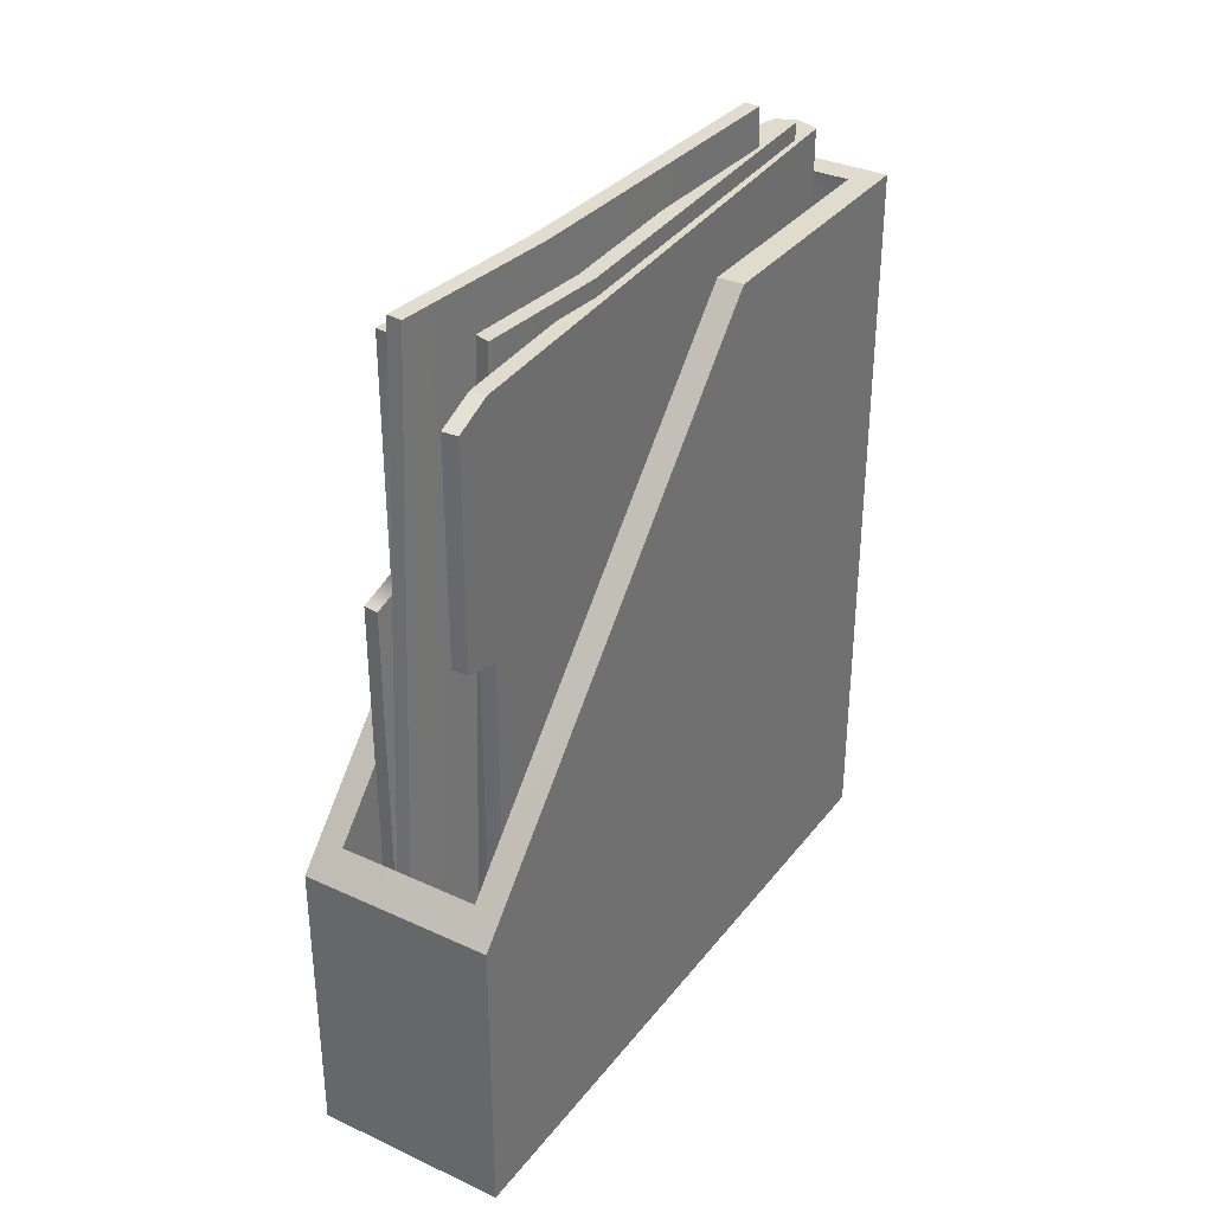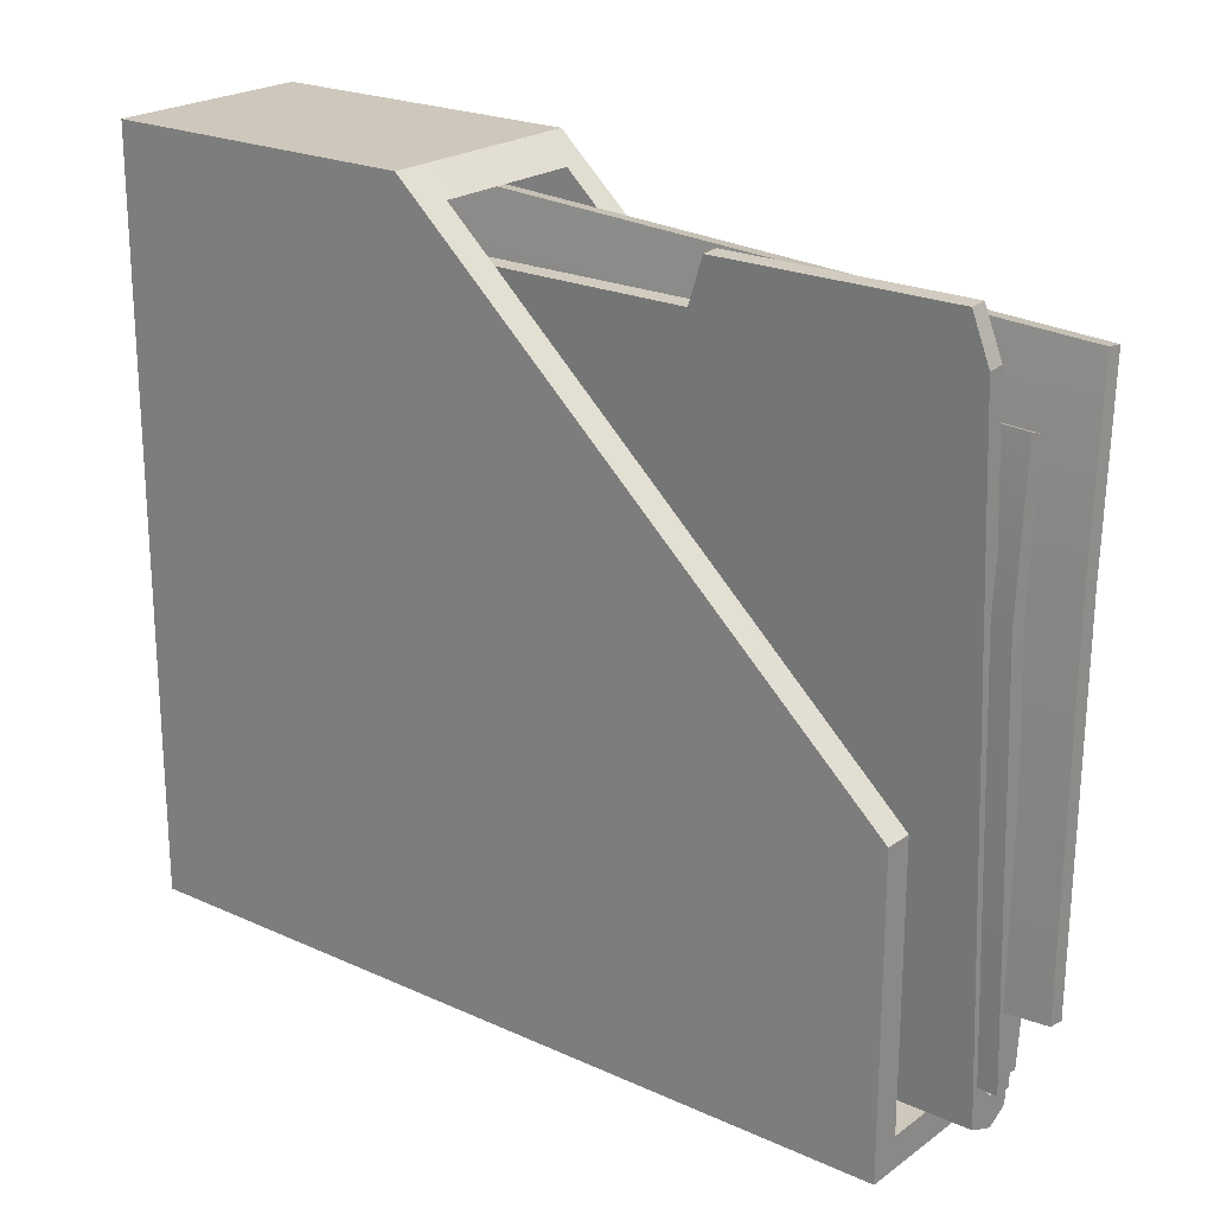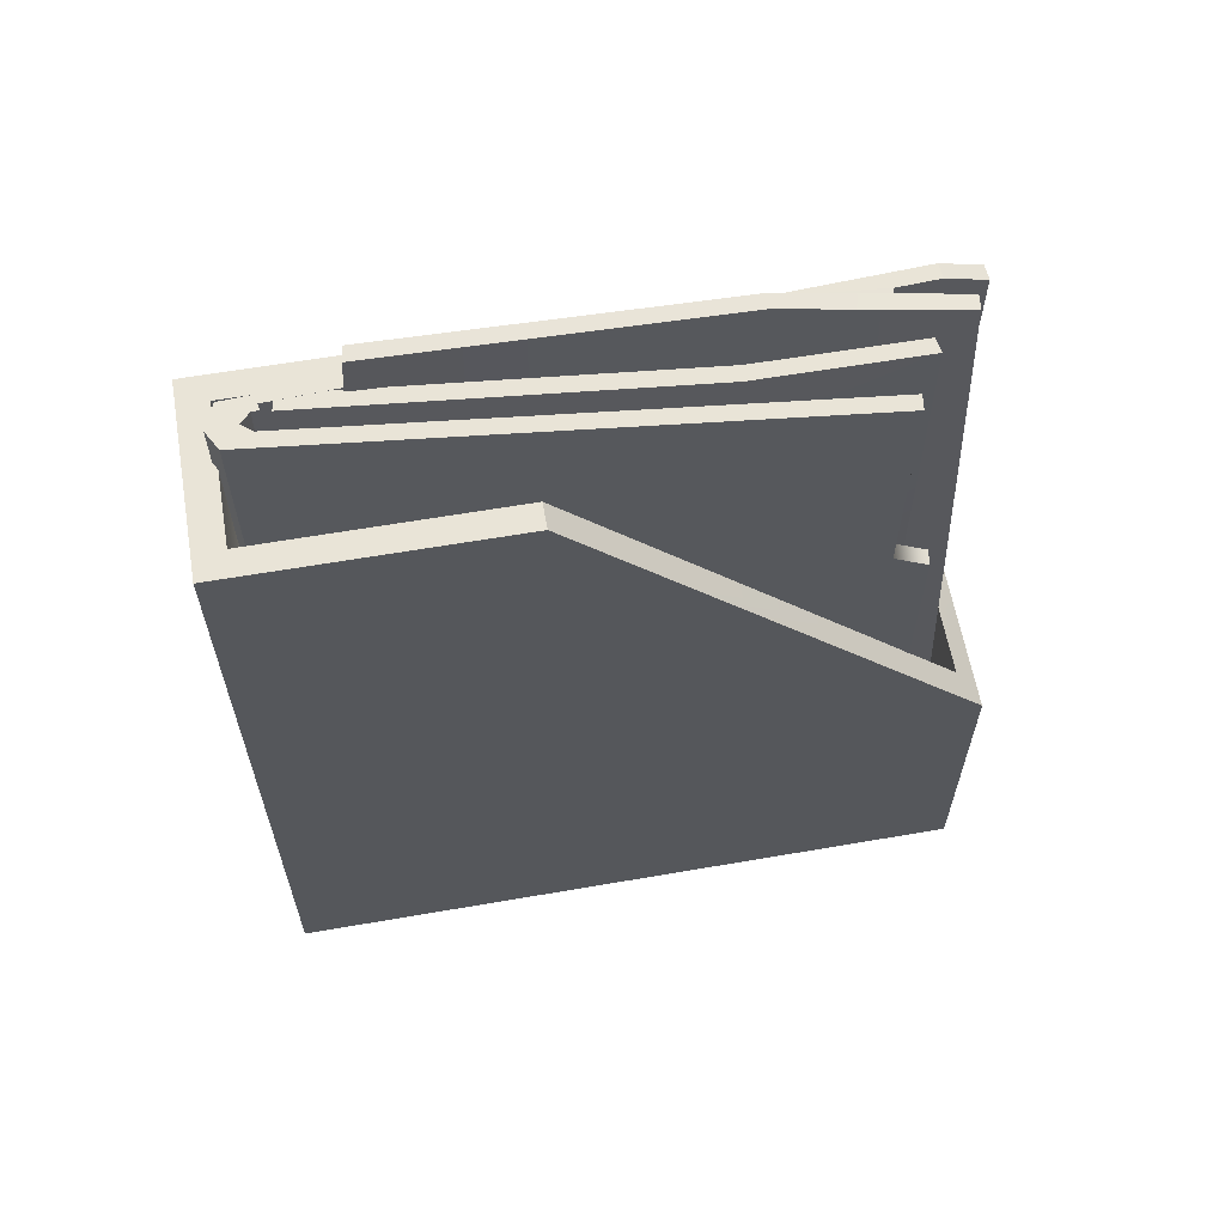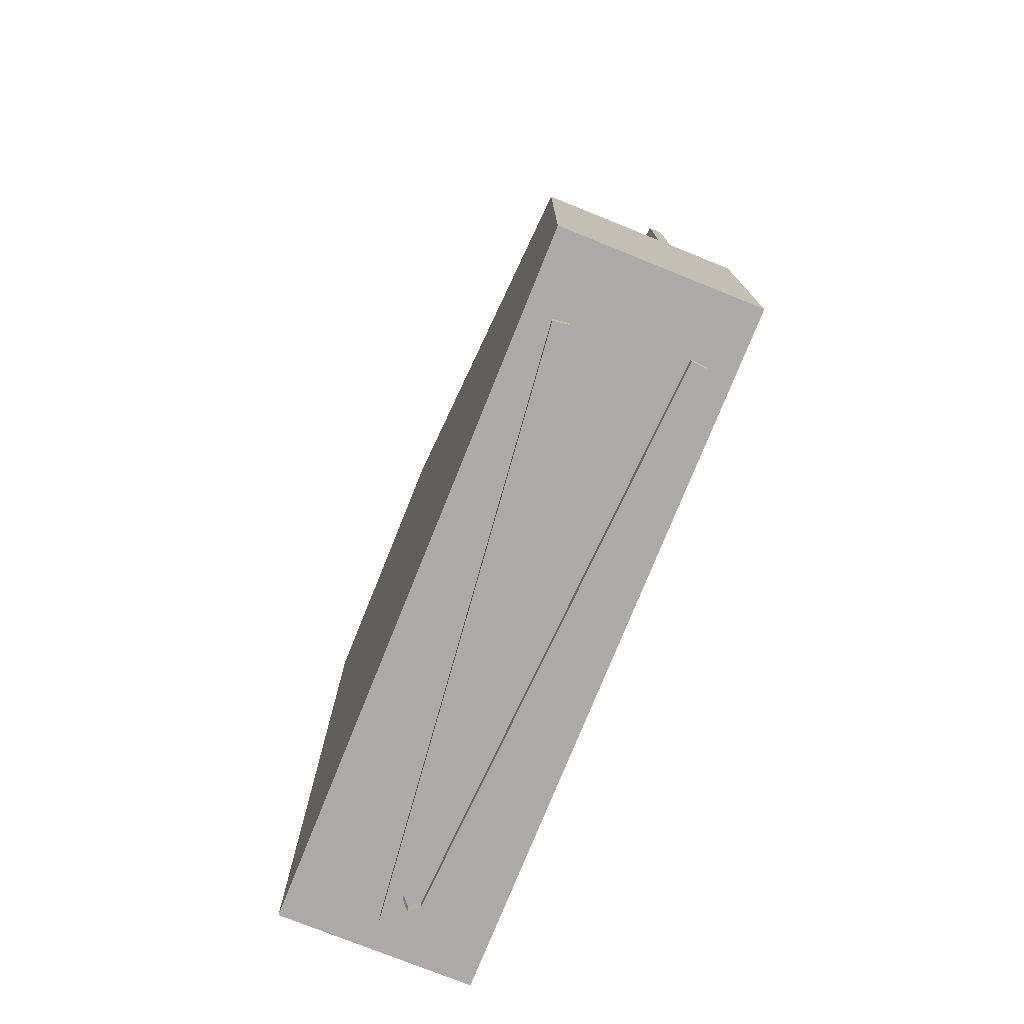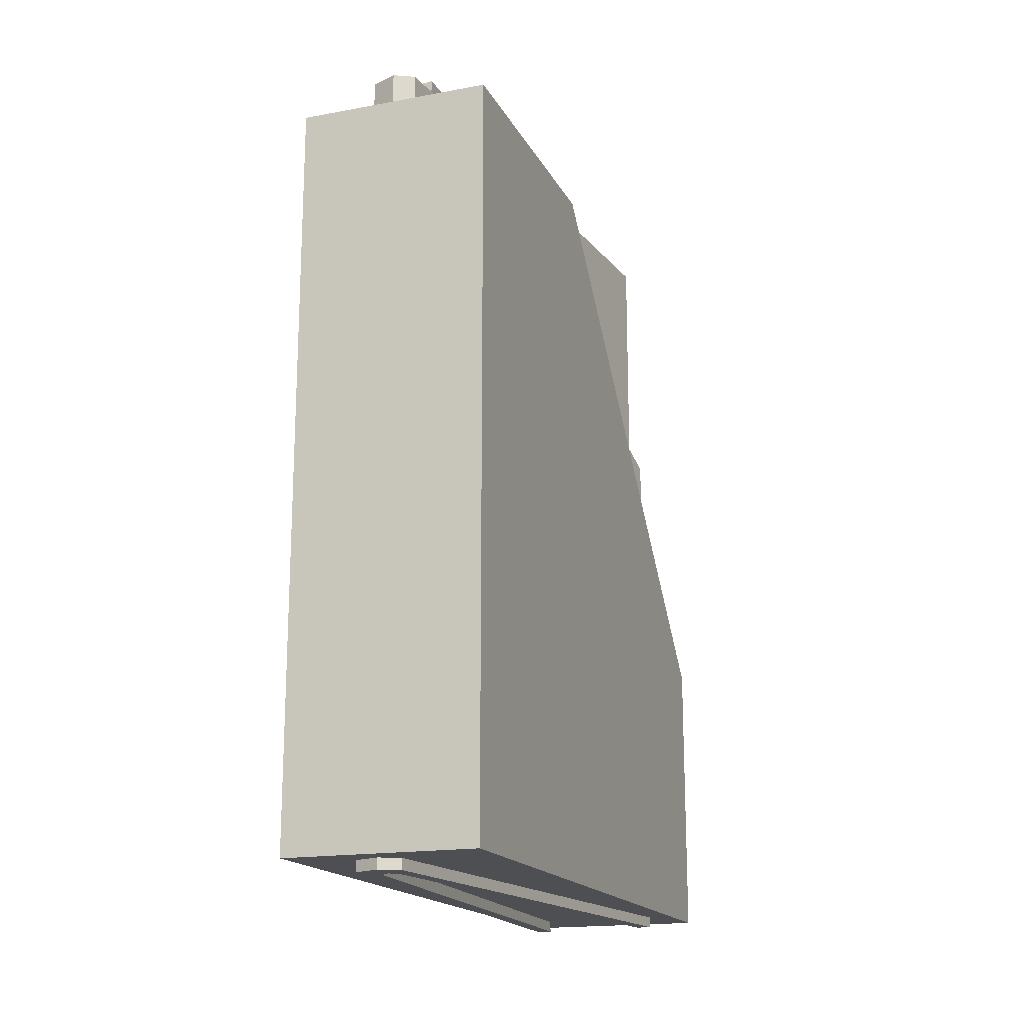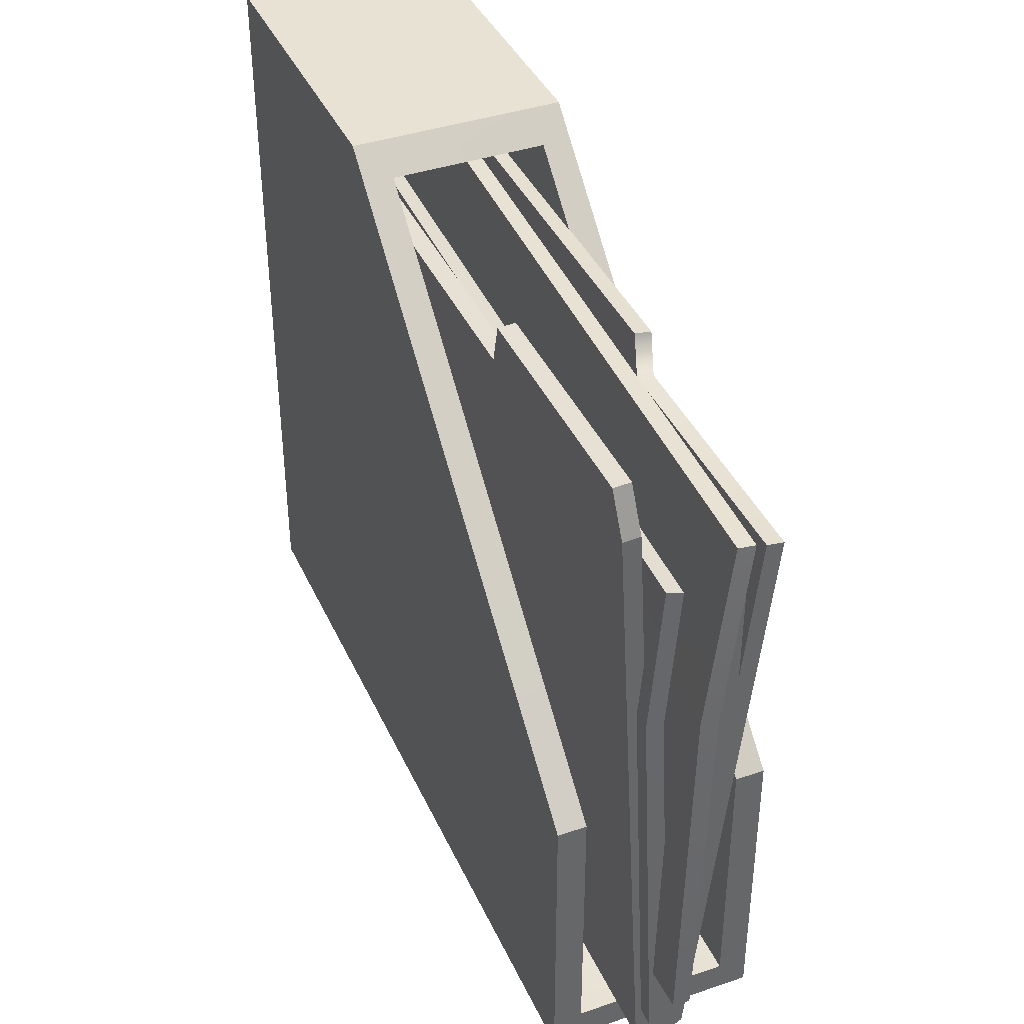
<metadata>
{"format":"obj","ext":"obj","renderer":"f3d","projection":"perspective","resolution":1024,"background":"white","views":[{"elev":33.8,"azim":32.0,"up":"+Y"},{"elev":21.9,"azim":128.6,"up":"+Z"},{"elev":61.2,"azim":-100.0,"up":"+Y"},{"elev":-76.1,"azim":-21.9,"up":"+Y"},{"elev":-17.5,"azim":-159.9,"up":"+Y"},{"elev":39.8,"azim":157.2,"up":"+Z"}]}
</metadata>
<code>
v 0.8044 40.91 -9.805
v 0.9037 4.245 -12.04
v -0.6929 40.52 13.7
v -0.8088 5.678 15.57
v 0.04651 40.52 13.79
v -0.06943 5.678 15.66
v 1.544 40.91 -9.711
v 1.643 4.245 -11.95
v 1.198 40.88 6.034
v 0.4589 40.89 5.941
v 0.1678 4.282 3.867
v 0.9072 4.269 3.96
v 0.4261 39.04 -12.63
v 0.1415 2.421 -7.637
v -1.323 39.04 12.26
v -0.6634 4.151 11.65
v -0.5917 39.04 12.14
v 0.07916 4.151 11.7
v 1.163 39.04 -12.48
v 0.8811 2.421 -7.516
v -1.3 39.04 4.67
v -0.993 3.191 4.114
v -0.2534 3.191 4.235
v -0.5625 39.04 4.82
v -0.4813 19.85 4.006
v -1.006 19.44 12.28
v -1.749 19.44 12.23
v -1.218 19.85 3.856
v 0.4261 19.44 -12.63
v 1.163 19.44 -12.48
v 0.8394 39.05 -13.11
v 0.7618 2.38 -11.36
v 1.206 39.02 10.91
v 1.161 2.395 12.62
v 1.925 39.03 11.16
v 1.88 2.404 12.87
v 1.58 39.05 -13.15
v 1.502 2.38 -11.4
v 2.45 39.05 4.69
v 2.178 2.38 2.448
v 1.438 2.38 2.481
v 1.71 39.05 4.723
v 1.752 38.23 -14.76
v 1.752 0 -14.76
v 3.331 38.23 13.33
v 3.331 0 13.33
v 3.331 26.55 13.33
v 3.442 37.53 15.29
v 3.442 27.24 15.29
v -0.3954 38.23 -14.76
v -3.368 26.55 12.8
v -0.3954 0 -14.76
v -3.368 0 12.8
v -2.64 26.55 12.9
v -2.64 0 12.9
v 2.59 0 13.37
v 2.59 26.55 13.37
v 2.7 27.24 15.33
v 2.7 37.53 15.33
v 2.59 38.23 13.37
v 1.081 38.23 -13.47
v 1.081 0 -13.47
v 0.1988 38.23 -13.42
v 0.1988 0 -13.42
v 0.6138 38.23 -13.91
v 0.6138 0 -13.91
v 0.5378 0 -15.26
v 0.5378 38.23 -15.26
v -2.614 14.05 5.805
v -2.614 1.513 5.805
v -3.171 1.513 10.98
v -3.171 14.05 10.98
v -3.196 27.26 11.2
v -3.196 38.23 11.2
v -2.468 38.23 11.3
v -2.468 27.26 11.3
v 2.564 28.88 12.9
v 2.564 36.33 12.9
v 2.664 36.33 14.67
v 2.664 28.88 14.67
v -4.591 0.5167 16.43
v 4.591 0.5167 16.43
v -4.591 14.61 16.43
v 4.591 14.61 16.43
v -4.591 36.07 -16.43
v 4.591 36.07 -16.43
v -4.591 0.5167 -16.43
v 4.591 0.5167 -16.43
v 4.591 36.07 -3.254
v -4.591 36.07 -3.254
v 3.339 36.07 -3.254
v -3.339 36.07 -3.254
v 3.339 36.07 -15.06
v -3.339 36.07 -15.06
v -3.339 15.9 15.35
v 3.339 15.9 15.35
v -3.339 1.477 15.35
v 3.339 1.477 15.35
v 3.339 1.477 -15.06
v -3.339 1.477 -15.06
v -3.173 2.022 16.43
v 3.173 2.022 16.43
v 3.173 13.1 16.43
v -3.173 13.1 16.43
f 10 11 4 3
f 3 4 6 5
f 5 6 12 9
f 7 8 2 1
f 11 12 6 4
f 9 10 3 5
f 7 1 10 9
f 1 2 11 10
f 2 8 12 11
f 9 12 8 7
f 27 28 22 16
f 26 27 16 18
f 25 26 18 23
f 29 30 20 14
f 22 23 18 16
f 24 21 15 17
f 28 29 14 22
f 14 20 23 22
f 30 25 23 20
f 19 13 21 24
f 17 26 25 24
f 15 27 26 17
f 21 28 27 15
f 13 29 28 21
f 19 30 29 13
f 24 25 30 19
f 31 32 41 42
f 33 34 36 35
f 39 40 38 37
f 37 38 32 31
f 32 38 40 41
f 37 31 42 39
f 35 36 40 39
f 41 40 36 34
f 42 41 34 33
f 39 42 33 35
f 50 73 74
f 69 70 71 72
f 43 45 47
f 43 47 46 44
f 45 48 49 47
f 74 75 63 50
f 55 54 51 53
f 52 64 55 53
f 44 46 56 62
f 46 47 57 56
f 47 49 58 57
f 49 48 59 58
f 48 45 60 59
f 45 43 61 60
f 77 62 56 57
f 60 78 79 59
f 63 64 66 65
f 64 52 67 66
f 52 50 68 67
f 50 63 65 68
f 44 62 66 67
f 62 61 65 66
f 61 43 68 65
f 43 44 67 68
f 50 52 70 69
f 52 53 71 70
f 53 51 72 71
f 51 73 69 72
f 63 76 64
f 75 76 63
f 51 54 76 73
f 73 76 75 74
f 69 73 50
f 64 76 54 55
f 77 80 79 78
f 61 78 60
f 61 62 77 78
f 58 80 77 57
f 59 79 80 58
f 97 98 99 100
f 85 86 88 87
f 87 88 82 81
f 87 81 83 90 85
f 101 102 103 104
f 82 88 86 89 84
f 84 89 91 96
f 90 83 95 92
f 89 86 93 91
f 86 85 94 93
f 85 90 92 94
f 84 96 95 83
f 95 96 98 97
f 96 91 99 98
f 92 95 97 100
f 91 93 99
f 93 94 100 99
f 94 92 100
f 81 82 102 101
f 82 84 103 102
f 84 83 104 103
f 83 81 101 104

</code>
